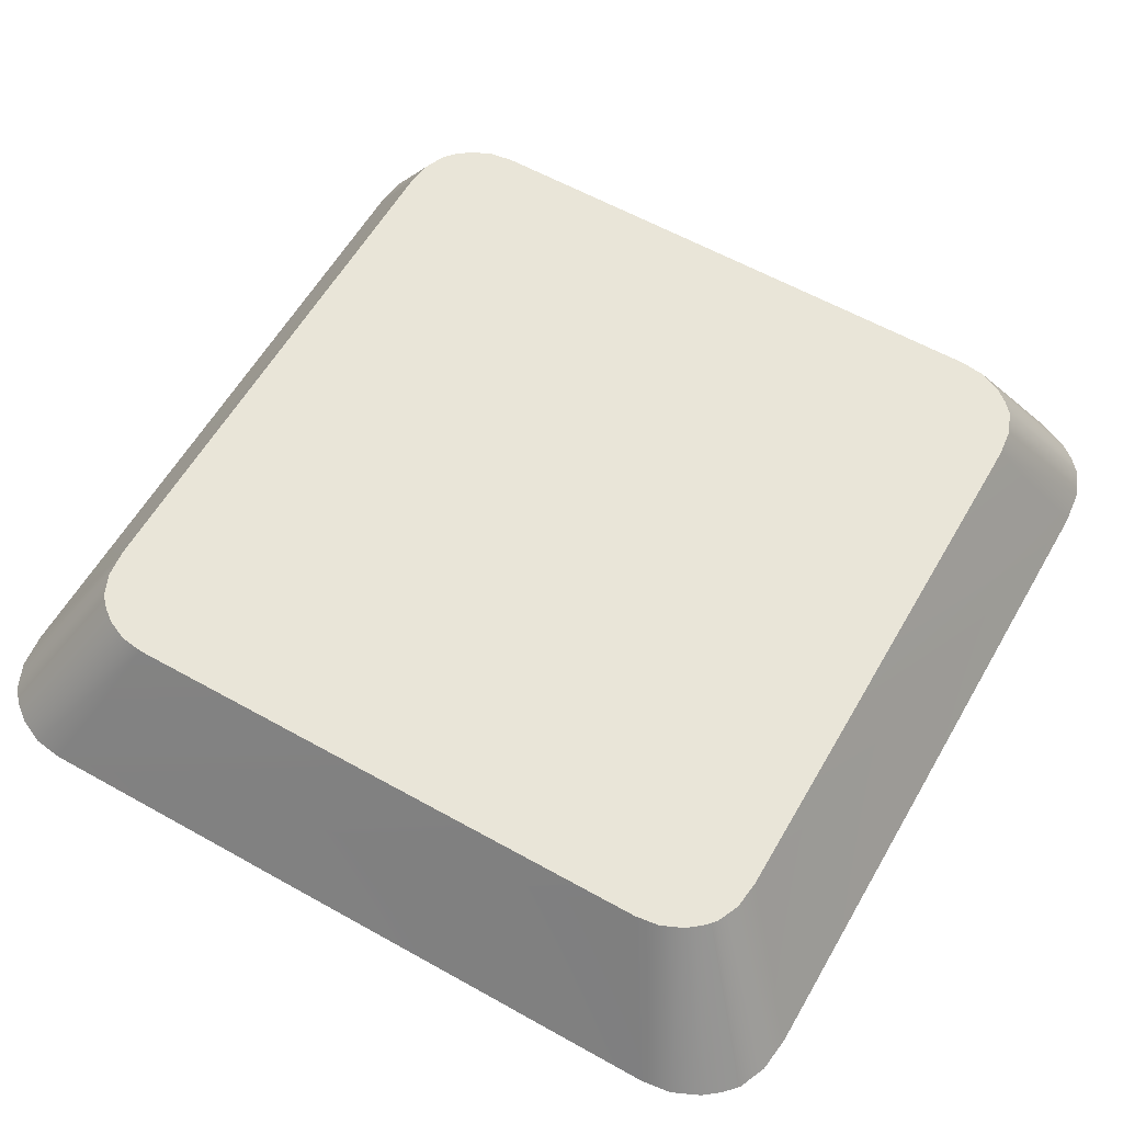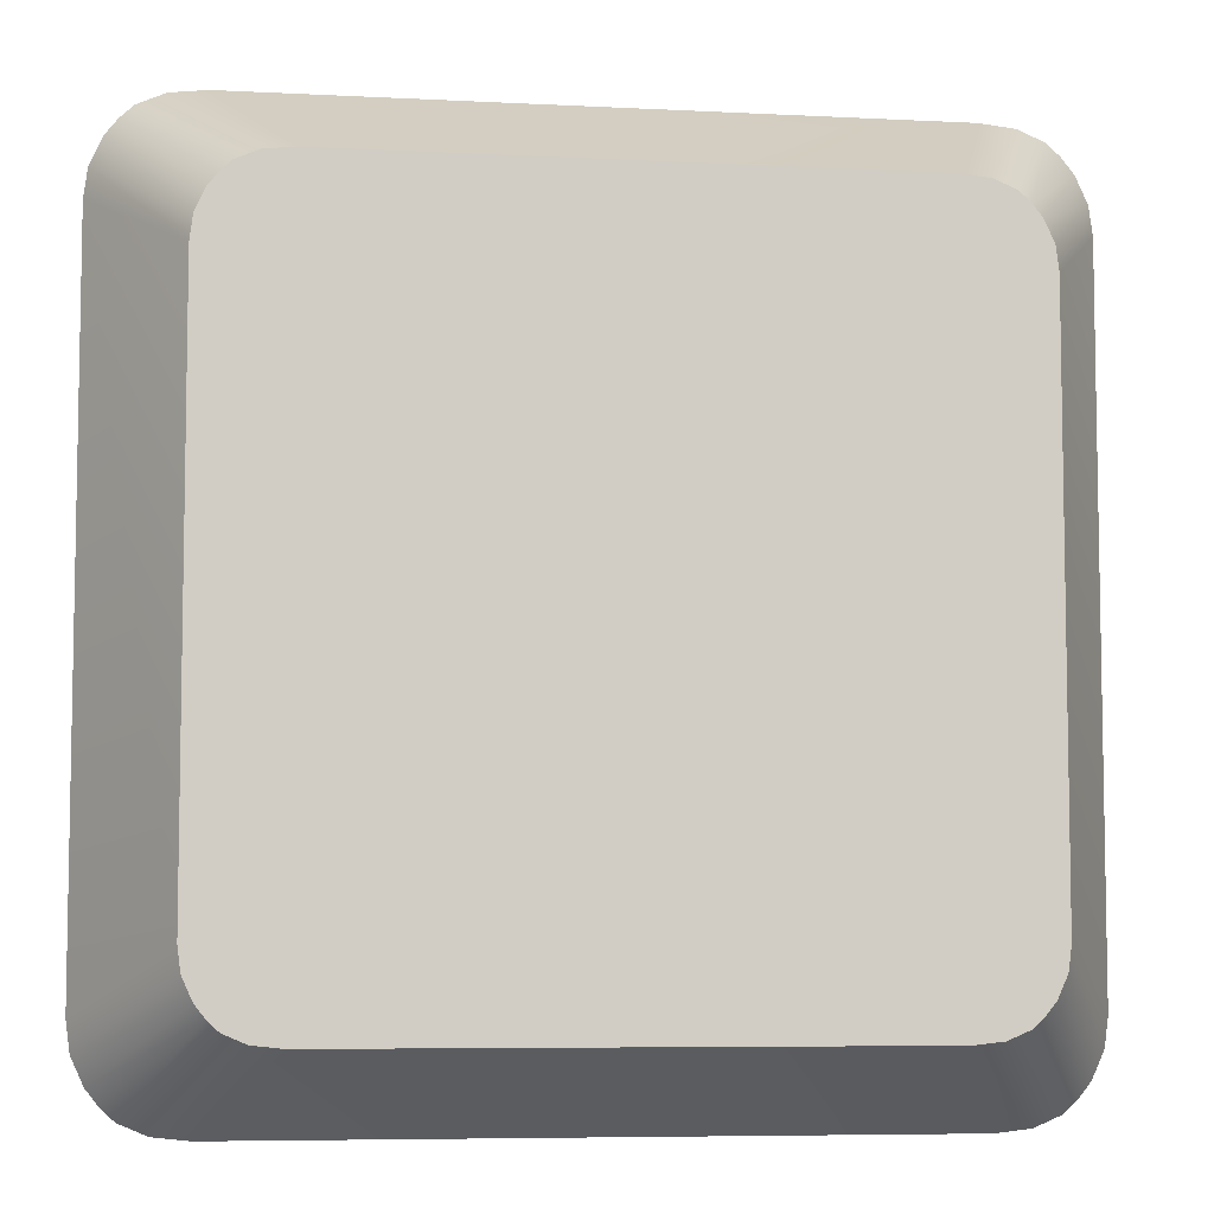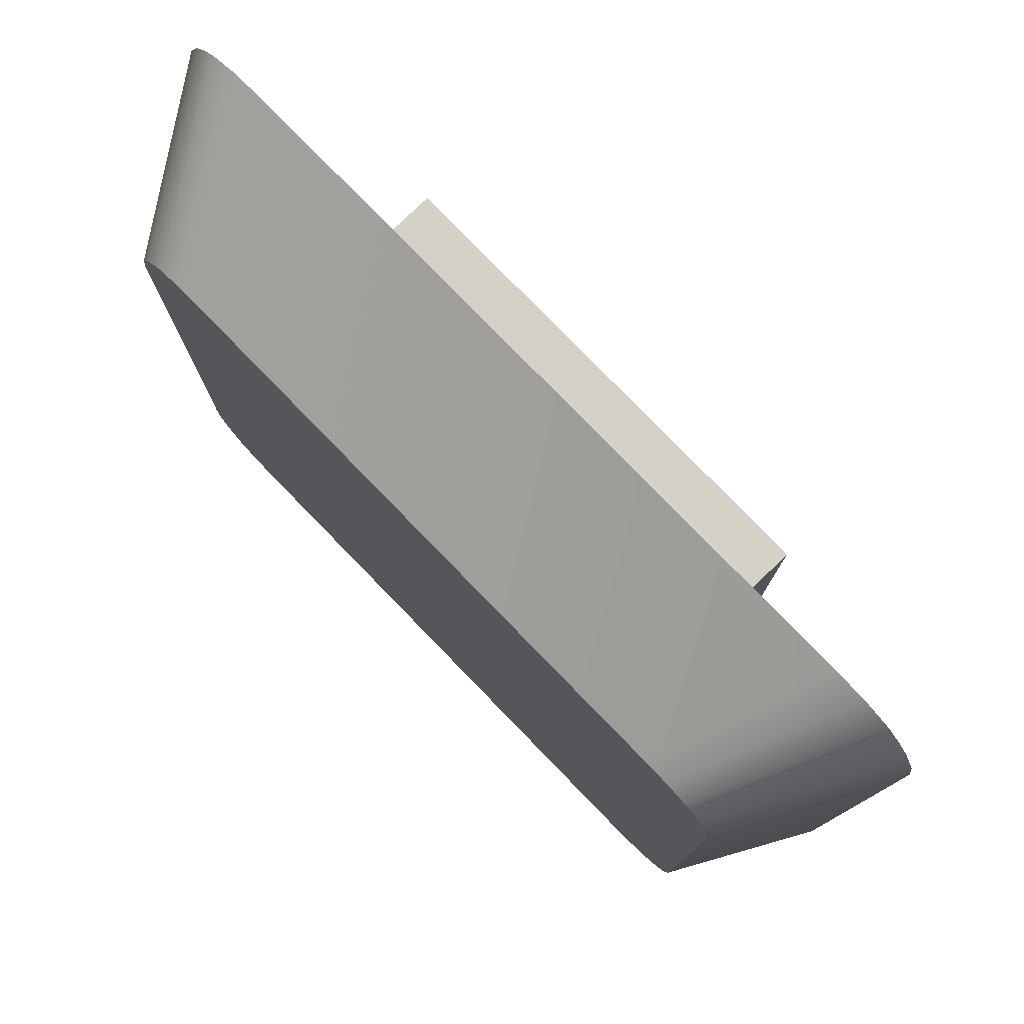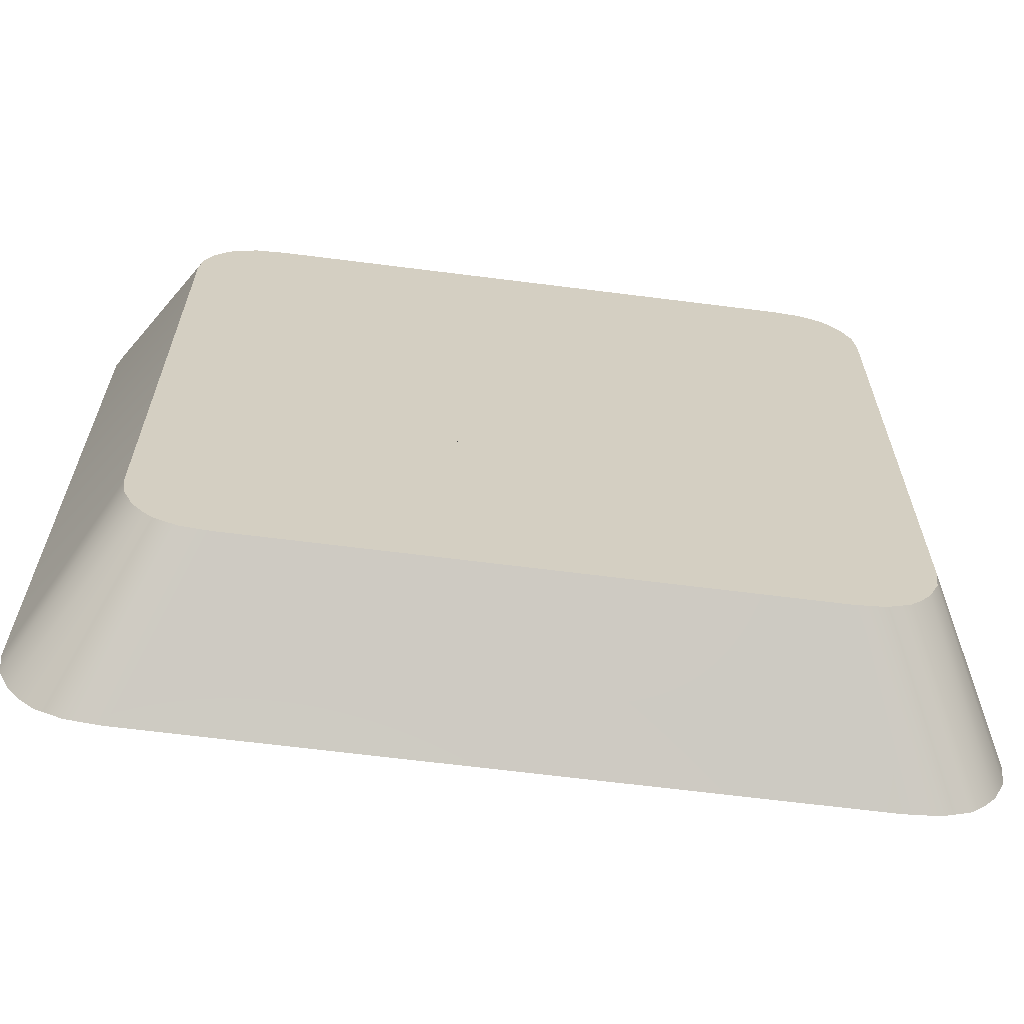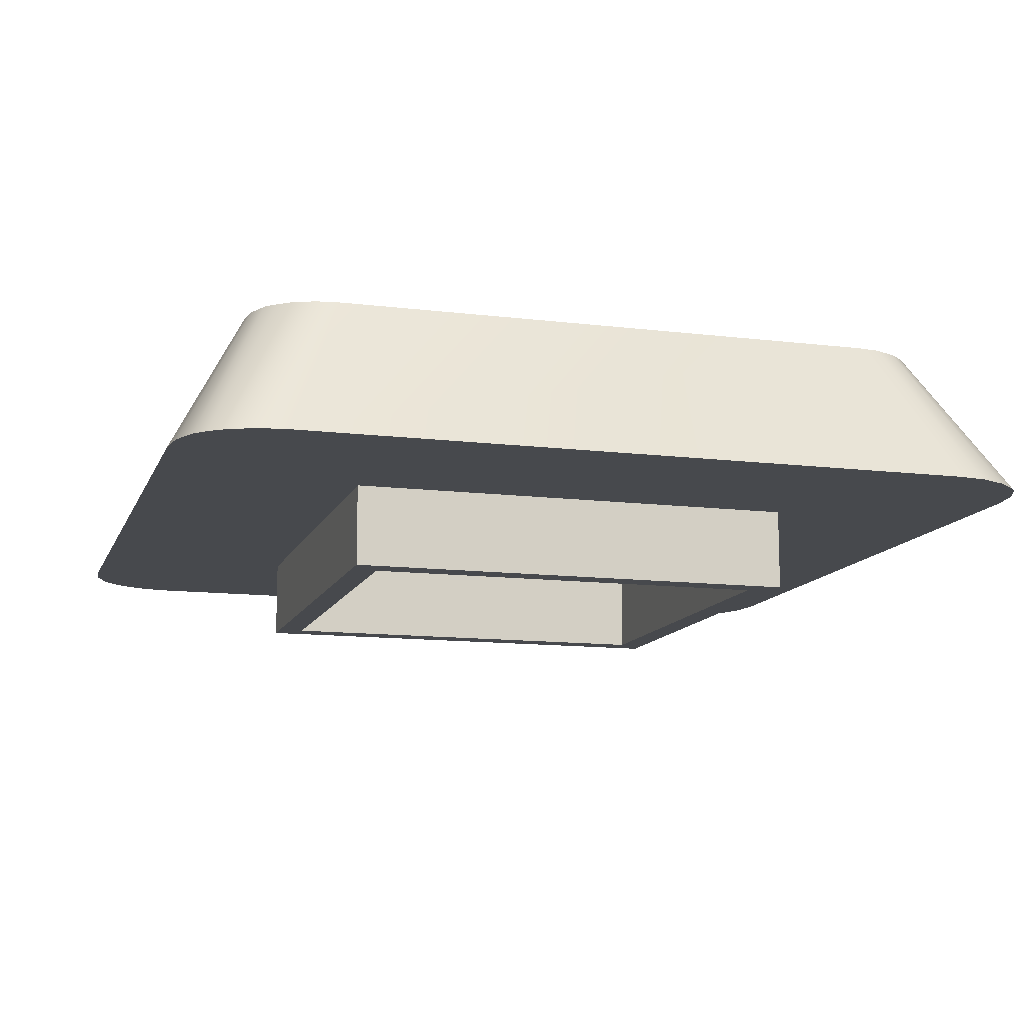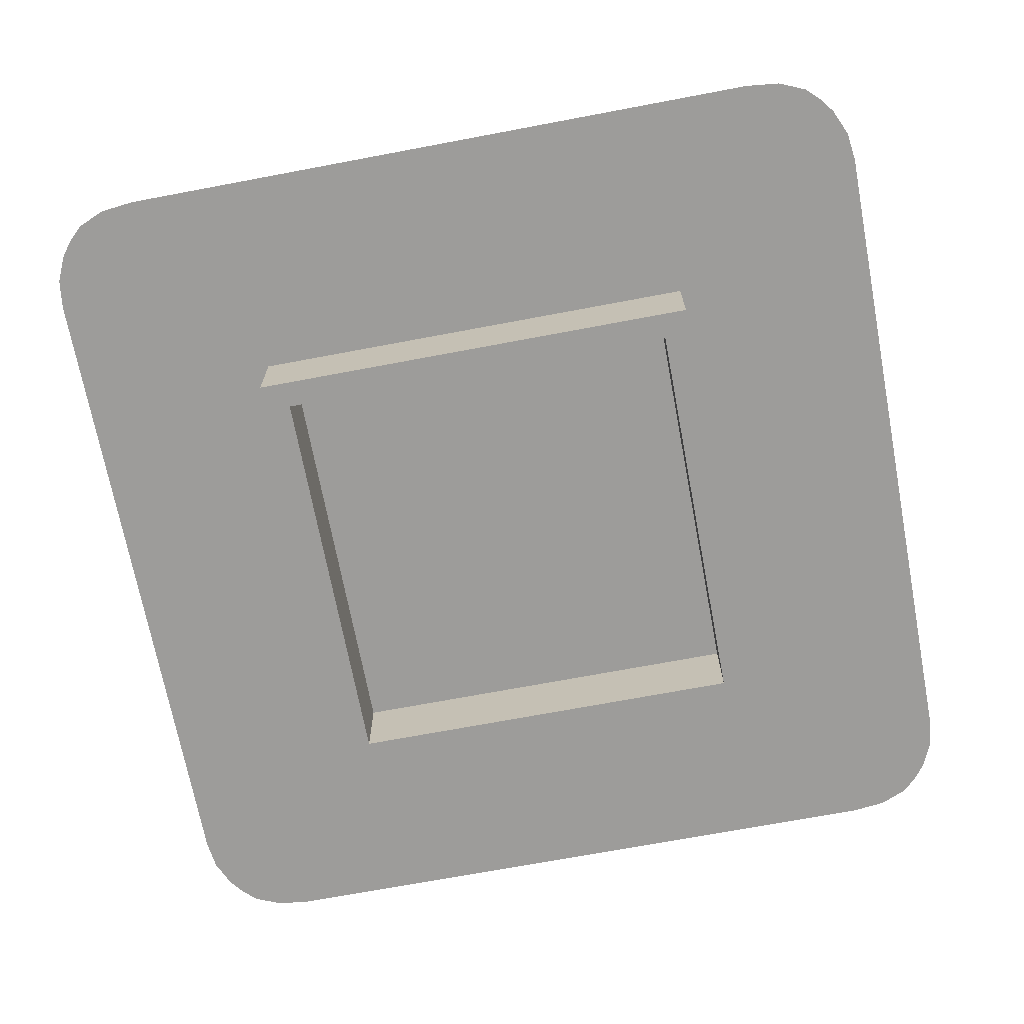
<metadata>
{"format":"obj","ext":"obj","renderer":"f3d","projection":"perspective","resolution":1024,"background":"white","views":[{"elev":59.7,"azim":119.9,"up":"+Y"},{"elev":-6.6,"azim":171.4,"up":"+Z"},{"elev":78.7,"azim":-134.2,"up":"+Z"},{"elev":-65.1,"azim":172.7,"up":"+Z"},{"elev":-12.2,"azim":-106.3,"up":"+Y"},{"elev":-70.0,"azim":-169.3,"up":"+Y"}]}
</metadata>
<code>
o mesh40/mesh40-geometry#mesh40-geometry
v 0.2315 0.00592 -0.2387
v 0.2374 0.01796 -0.2328
v 0.2383 0.01796 -0.2336
v 0.2366 0.01796 -0.2318
v 0.2896 0.01796 -0.2336
v 0.2326 0.00592 -0.2397
v 0.2306 0.00592 -0.2374
v 0.2905 0.01796 -0.2328
v 0.2878 0.01796 -0.2344
v 0.24 0.01796 -0.2344
v 0.296 0.00592 -0.2397
v 0.298 0.00592 -0.2374
v 0.2358 0.01796 -0.2301
v 0.2913 0.01796 -0.2318
v 0.2938 0.00592 -0.2406
v 0.2347 0.00592 -0.2406
v 0.297 0.00592 -0.2387
v 0.299 0.00592 -0.2353
v 0.2296 0.00592 -0.2353
v 0.291 0.00592 -0.2409
v 0.2856 0.01796 -0.2346
v 0.2422 0.01796 -0.2346
v 0.2356 0.01796 -0.2282
v 0.292 0.01796 -0.2301
v 0.2375 0.00592 -0.2409
v 0.2993 0.00592 -0.233
v 0.2293 0.00592 -0.233
v 0.2356 0.01796 -0.1843
v 0.2923 0.01796 -0.2282
v 0.2827 0.00592 -0.2244
v 0.2293 0.00592 -0.1788
v 0.2498 0.01796 -0.2148
v 0.2686 0.01796 -0.2247
v 0.2827 0.00592 -0.1874
v 0.2458 0.00592 -0.2244
v 0.2993 0.00592 -0.1788
v 0.2458 0.00592 -0.1874
v 0.2358 0.01796 -0.1825
v 0.2923 0.01796 -0.1843
v 0.2498 0.01796 -0.2245
v 0.2678 0.01796 -0.2246
v 0.2693 0.01796 -0.2246
v 0.2827 -0.000647 -0.1874
v 0.2458 -0.000647 -0.2244
v 0.2296 0.00592 -0.1765
v 0.2579 0.01796 -0.2148
v 0.2511 0.01796 -0.2195
v 0.2602 0.01796 -0.2245
v 0.2699 0.01796 -0.2245
v 0.2827 -0.000647 -0.2244
v 0.2721 0.01796 -0.2148
v 0.299 0.00592 -0.1765
v 0.2366 0.01796 -0.1807
v 0.292 0.01796 -0.1825
v 0.2511 0.01796 -0.2148
v 0.2511 0.01796 -0.2206
v 0.256 0.01796 -0.2245
v 0.2612 0.01796 -0.2245
v 0.2704 0.01796 -0.2243
v 0.2806 -0.000647 -0.1896
v 0.2458 -0.000647 -0.1874
v 0.2806 -0.000647 -0.2223
v 0.2721 0.01796 -0.216
v 0.298 0.00592 -0.1744
v 0.2306 0.00592 -0.1744
v 0.2632 0.01796 -0.2148
v 0.2579 0.01796 -0.2158
v 0.2553 0.01796 -0.2206
v 0.2511 0.01796 -0.2233
v 0.2601 0.01796 -0.2241
v 0.2671 0.01796 -0.2245
v 0.2709 0.01796 -0.224
v 0.2479 -0.000647 -0.1896
v 0.2479 -0.000647 -0.2223
v 0.2669 0.01796 -0.216
v 0.2656 0.01796 -0.2148
v 0.2374 0.01796 -0.1797
v 0.2913 0.01796 -0.1807
v 0.2553 0.01796 -0.2195
v 0.26 0.01796 -0.2223
v 0.2579 0.01796 -0.2223
v 0.26 0.01796 -0.2238
v 0.256 0.01796 -0.2233
v 0.2658 0.01796 -0.2241
v 0.2712 0.01796 -0.2236
v 0.2806 0.00592 -0.1896
v 0.2479 0.00592 -0.2223
v 0.2683 0.01796 -0.2171
v 0.297 0.00592 -0.1732
v 0.2315 0.00592 -0.1732
v 0.2656 0.01796 -0.2162
v 0.2632 0.01796 -0.2158
v 0.2579 0.01796 -0.2232
v 0.2595 0.01796 -0.2234
v 0.2588 0.01796 -0.2232
v 0.2658 0.01796 -0.2227
v 0.2715 0.01796 -0.2231
v 0.2479 0.00592 -0.1896
v 0.2806 0.00592 -0.2223
v 0.2697 0.01796 -0.2184
v 0.2326 0.00592 -0.1722
v 0.2905 0.01796 -0.1797
v 0.2612 0.01796 -0.2158
v 0.26 0.01796 -0.2158
v 0.2699 0.01796 -0.2204
v 0.2666 0.01796 -0.2231
v 0.2717 0.01796 -0.2226
v 0.2699 0.01796 -0.2231
v 0.2685 0.01796 -0.2236
v 0.2706 0.01796 -0.2193
v 0.267 0.01796 -0.2174
v 0.296 0.00592 -0.1722
v 0.2383 0.01796 -0.1789
v 0.2693 0.01796 -0.2196
v 0.2703 0.01796 -0.2212
v 0.2659 0.01796 -0.2227
v 0.2672 0.01796 -0.2233
v 0.2717 0.01796 -0.222
v 0.2703 0.01796 -0.2226
v 0.2693 0.01796 -0.2234
v 0.2679 0.01796 -0.2235
v 0.2712 0.01796 -0.2201
v 0.2682 0.01796 -0.2185
v 0.2896 0.01796 -0.1789
v 0.2938 0.00592 -0.1712
v 0.2347 0.00592 -0.1712
v 0.2716 0.01796 -0.221
v 0.2704 0.01796 -0.222
v 0.2878 0.01796 -0.1782
v 0.24 0.01796 -0.1782
v 0.291 0.00592 -0.1709
v 0.2856 0.01796 -0.1779
v 0.2375 0.00592 -0.1709
v 0.2422 0.01796 -0.1779
f 1 2 3
f 3 2 1
f 2 1 4
f 4 1 2
f 2 5 3
f 3 5 2
f 1 3 6
f 6 3 1
f 4 1 7
f 7 1 4
f 4 8 2
f 2 8 4
f 2 8 5
f 5 8 2
f 3 5 9
f 9 5 3
f 6 3 10
f 10 3 6
f 11 1 6
f 6 1 11
f 12 7 1
f 1 7 12
f 4 7 13
f 13 7 4
f 4 14 8
f 8 14 4
f 5 8 11
f 11 8 5
f 9 5 15
f 15 5 9
f 3 9 10
f 10 9 3
f 6 10 16
f 16 10 6
f 17 1 11
f 11 1 17
f 11 6 16
f 16 6 11
f 18 7 12
f 12 7 18
f 12 1 17
f 17 1 12
f 13 7 19
f 19 7 13
f 13 14 4
f 4 14 13
f 14 12 8
f 8 12 14
f 8 17 11
f 11 17 8
f 5 11 15
f 15 11 5
f 9 15 20
f 20 15 9
f 10 9 21
f 21 9 10
f 16 10 22
f 22 10 16
f 11 16 15
f 15 16 11
f 18 19 7
f 7 19 18
f 14 18 12
f 12 18 14
f 8 12 17
f 17 12 8
f 13 19 23
f 23 19 13
f 13 24 14
f 14 24 13
f 15 25 20
f 20 25 15
f 21 9 20
f 20 9 21
f 10 21 22
f 22 21 10
f 16 22 25
f 25 22 16
f 15 16 25
f 25 16 15
f 26 19 18
f 18 19 26
f 24 18 14
f 14 18 24
f 23 19 27
f 27 19 23
f 23 24 13
f 13 24 23
f 25 21 20
f 20 21 25
f 21 25 22
f 22 25 21
f 26 27 19
f 19 27 26
f 24 26 18
f 18 26 24
f 27 28 23
f 23 28 27
f 23 29 24
f 24 29 23
f 26 30 27
f 27 30 26
f 29 26 24
f 24 26 29
f 28 27 31
f 31 27 28
f 28 32 23
f 23 32 28
f 23 33 29
f 29 33 23
f 26 34 30
f 30 34 26
f 35 27 30
f 30 27 35
f 29 36 26
f 26 36 29
f 37 31 27
f 27 31 37
f 28 31 38
f 38 31 28
f 28 39 32
f 32 39 28
f 23 32 40
f 40 32 23
f 23 41 33
f 33 41 23
f 42 29 33
f 33 29 42
f 36 34 26
f 26 34 36
f 43 30 34
f 34 30 43
f 37 27 35
f 35 27 37
f 30 44 35
f 35 44 30
f 36 29 39
f 39 29 36
f 36 31 37
f 37 31 36
f 38 31 45
f 45 31 38
f 38 39 28
f 28 39 38
f 32 39 46
f 46 39 32
f 40 47 32
f 23 40 48
f 48 40 23
f 23 48 41
f 41 48 23
f 33 42 41
f 49 29 42
f 42 29 49
f 34 36 37
f 37 36 34
f 30 43 50
f 50 43 30
f 37 43 34
f 34 43 37
f 44 37 35
f 35 37 44
f 44 30 50
f 50 30 44
f 51 39 29
f 29 39 51
f 39 52 36
f 36 52 39
f 52 31 36
f 36 31 52
f 52 45 31
f 31 45 52
f 38 45 53
f 53 45 38
f 38 54 39
f 39 54 38
f 39 51 46
f 46 51 39
f 32 46 55
f 55 46 32
f 55 32 47
f 56 47 40
f 57 48 40
f 40 48 57
f 58 41 48
f 48 41 58
f 42 49 41
f 59 29 49
f 49 29 59
f 43 60 50
f 50 60 43
f 43 37 61
f 61 37 43
f 37 44 61
f 61 44 37
f 50 62 44
f 44 62 50
f 51 29 63
f 63 29 51
f 54 52 39
f 39 52 54
f 64 45 52
f 52 45 64
f 53 45 65
f 65 45 53
f 53 54 38
f 38 54 53
f 51 66 46
f 46 66 51
f 67 55 46
f 46 55 67
f 55 67 47
f 47 67 55
f 68 47 56
f 69 56 40
f 57 70 48
f 48 70 57
f 57 69 40
f 58 71 41
f 41 71 58
f 48 58 70
f 41 49 71
f 72 29 59
f 59 29 72
f 49 59 71
f 60 43 73
f 73 43 60
f 50 60 62
f 62 60 50
f 61 73 43
f 43 73 61
f 73 61 44
f 44 61 73
f 74 44 62
f 62 44 74
f 63 29 75
f 75 29 63
f 51 76 63
f 54 64 52
f 52 64 54
f 64 65 45
f 45 65 64
f 53 65 77
f 77 65 53
f 53 78 54
f 54 78 53
f 66 51 76
f 76 51 66
f 46 67 66
f 47 67 79
f 79 67 47
f 79 47 68
f 68 80 56
f 56 80 68
f 56 81 69
f 69 81 56
f 57 82 70
f 70 82 57
f 83 69 57
f 58 84 71
f 71 84 58
f 70 58 82
f 85 29 72
f 72 29 85
f 59 72 84
f 71 59 84
f 73 86 60
f 60 86 73
f 86 62 60
f 60 62 86
f 73 44 74
f 74 44 73
f 62 87 74
f 74 87 62
f 75 29 88
f 88 29 75
f 75 63 76
f 78 64 54
f 54 64 78
f 89 65 64
f 64 65 89
f 77 65 90
f 90 65 77
f 77 78 53
f 53 78 77
f 66 76 91
f 91 76 66
f 92 66 67
f 67 80 79
f 79 80 67
f 79 80 68
f 68 80 79
f 56 80 81
f 81 80 56
f 69 81 93
f 93 81 69
f 57 94 82
f 82 94 57
f 69 95 83
f 83 95 69
f 83 94 57
f 57 94 83
f 58 96 84
f 84 96 58
f 82 58 94
f 97 29 85
f 85 29 97
f 72 85 84
f 86 73 98
f 98 73 86
f 62 86 99
f 99 86 62
f 87 73 74
f 74 73 87
f 87 62 99
f 99 62 87
f 88 29 100
f 100 29 88
f 88 75 91
f 91 75 76
f 78 89 64
f 64 89 78
f 89 90 65
f 65 90 89
f 90 101 77
f 77 101 90
f 77 102 78
f 78 102 77
f 66 91 92
f 92 91 66
f 103 92 67
f 80 67 104
f 104 67 80
f 81 58 80
f 93 95 81
f 69 93 95
f 95 93 69
f 94 83 95
f 95 83 94
f 58 105 96
f 96 105 58
f 84 106 96
f 94 58 81
f 107 29 97
f 97 29 107
f 85 97 108
f 85 109 84
f 73 87 98
f 98 87 73
f 87 86 98
f 98 86 87
f 86 87 99
f 99 87 86
f 100 29 110
f 110 29 100
f 100 88 111
f 111 88 91
f 102 89 78
f 78 89 102
f 112 90 89
f 89 90 112
f 112 101 90
f 90 101 112
f 101 113 77
f 77 113 101
f 113 102 77
f 77 102 113
f 92 91 103
f 103 91 92
f 104 103 67
f 80 58 104
f 95 94 81
f 58 114 105
f 105 114 58
f 96 105 115
f 115 105 96
f 116 96 106
f 117 106 84
f 118 29 107
f 107 29 118
f 97 107 119
f 108 97 119
f 120 85 108
f 109 121 84
f 109 85 120
f 110 29 122
f 122 29 110
f 110 100 123
f 123 100 111
f 58 91 111
f 111 91 58
f 124 89 102
f 102 89 124
f 124 112 89
f 89 112 124
f 125 101 112
f 112 101 125
f 101 126 113
f 113 126 101
f 113 124 102
f 102 124 113
f 103 91 58
f 58 91 103
f 103 104 58
f 58 123 114
f 114 123 58
f 105 122 114
f 115 127 105
f 96 115 128
f 128 115 96
f 96 119 116
f 116 119 96
f 116 108 106
f 106 108 116
f 106 108 117
f 117 108 106
f 121 117 84
f 127 29 118
f 118 29 127
f 107 118 119
f 108 116 119
f 119 116 108
f 117 108 120
f 120 108 117
f 121 120 109
f 109 120 121
f 122 29 127
f 127 29 122
f 122 110 114
f 114 110 123
f 58 111 123
f 123 111 58
f 129 112 124
f 124 112 129
f 125 126 101
f 101 126 125
f 129 125 112
f 112 125 129
f 126 130 113
f 113 130 126
f 130 124 113
f 113 124 130
f 127 122 105
f 118 127 115
f 128 118 115
f 96 128 119
f 119 128 96
f 117 120 121
f 121 120 117
f 119 118 128
f 130 129 124
f 124 129 130
f 131 126 125
f 125 126 131
f 132 125 129
f 129 125 132
f 126 133 130
f 130 133 126
f 130 132 129
f 129 132 130
f 126 131 133
f 133 131 126
f 132 131 125
f 125 131 132
f 133 134 130
f 130 134 133
f 132 130 134
f 134 130 132
f 132 133 131
f 131 133 132
f 133 132 134
f 134 132 133
f 32 47 40
f 41 42 33
f 47 32 55
f 40 47 56
f 41 49 42
f 56 47 68
f 40 56 69
f 40 69 57
f 70 58 48
f 71 49 41
f 71 59 49
f 63 76 51
f 66 67 46
f 68 47 79
f 57 69 83
f 82 58 70
f 84 72 59
f 84 59 71
f 76 63 75
f 67 66 92
f 94 58 82
f 84 85 72
f 91 75 88
f 76 75 91
f 67 92 103
f 80 58 81
f 81 95 93
f 96 106 84
f 81 58 94
f 108 97 85
f 84 109 85
f 111 88 100
f 91 88 111
f 67 103 104
f 104 58 80
f 81 94 95
f 106 96 116
f 84 106 117
f 119 107 97
f 119 97 108
f 108 85 120
f 84 121 109
f 120 85 109
f 123 100 110
f 111 100 123
f 58 104 103
f 114 122 105
f 105 127 115
f 84 117 121
f 119 118 107
f 114 110 122
f 123 110 114
f 105 122 127
f 115 127 118
f 115 118 128
f 128 118 119

</code>
